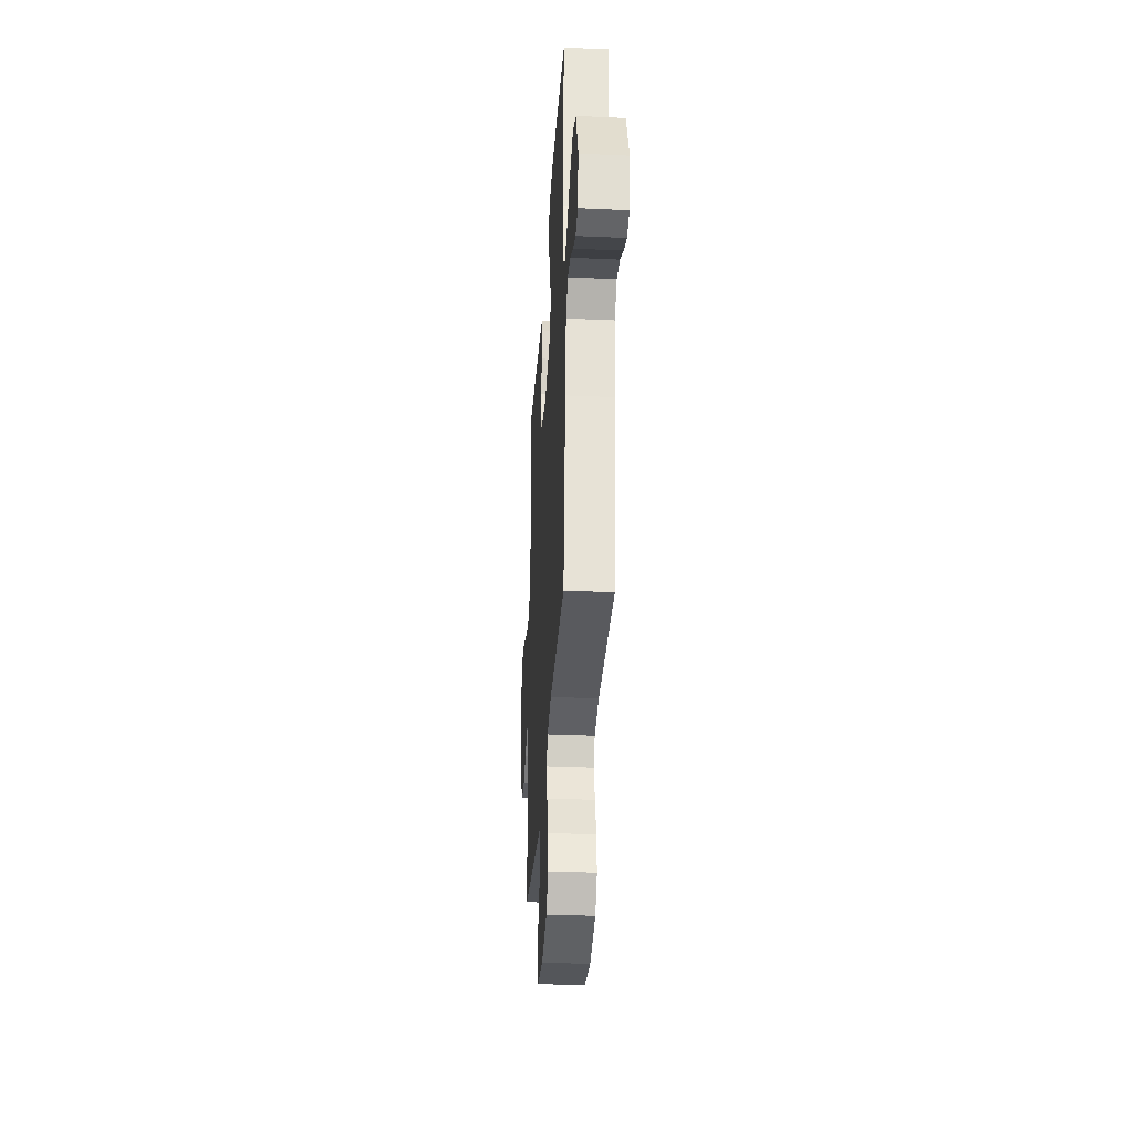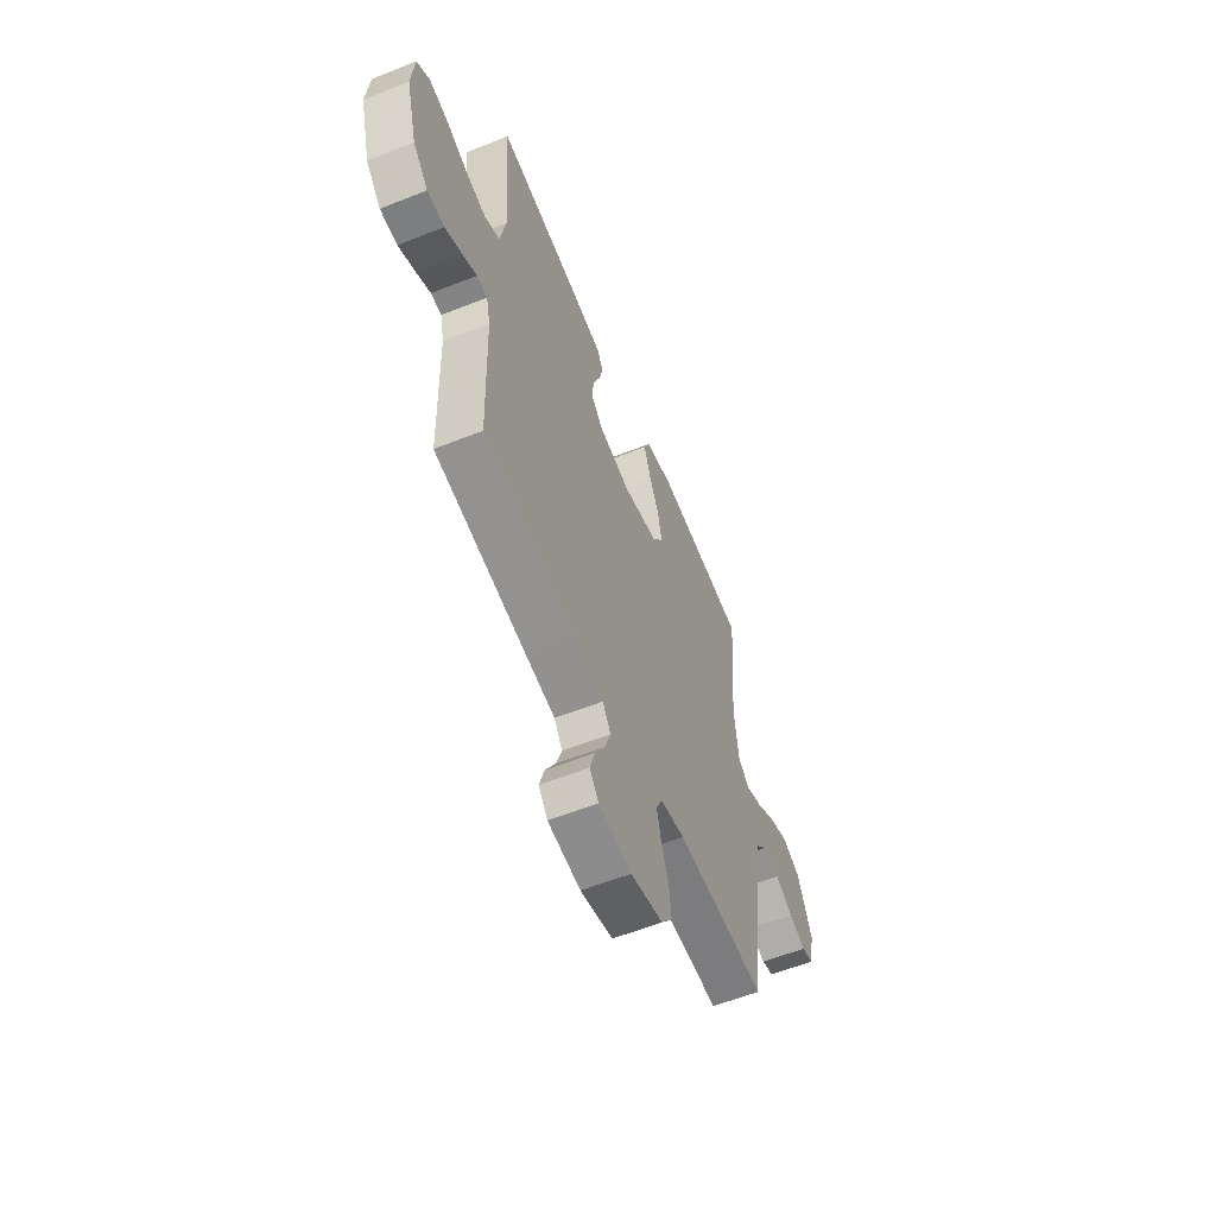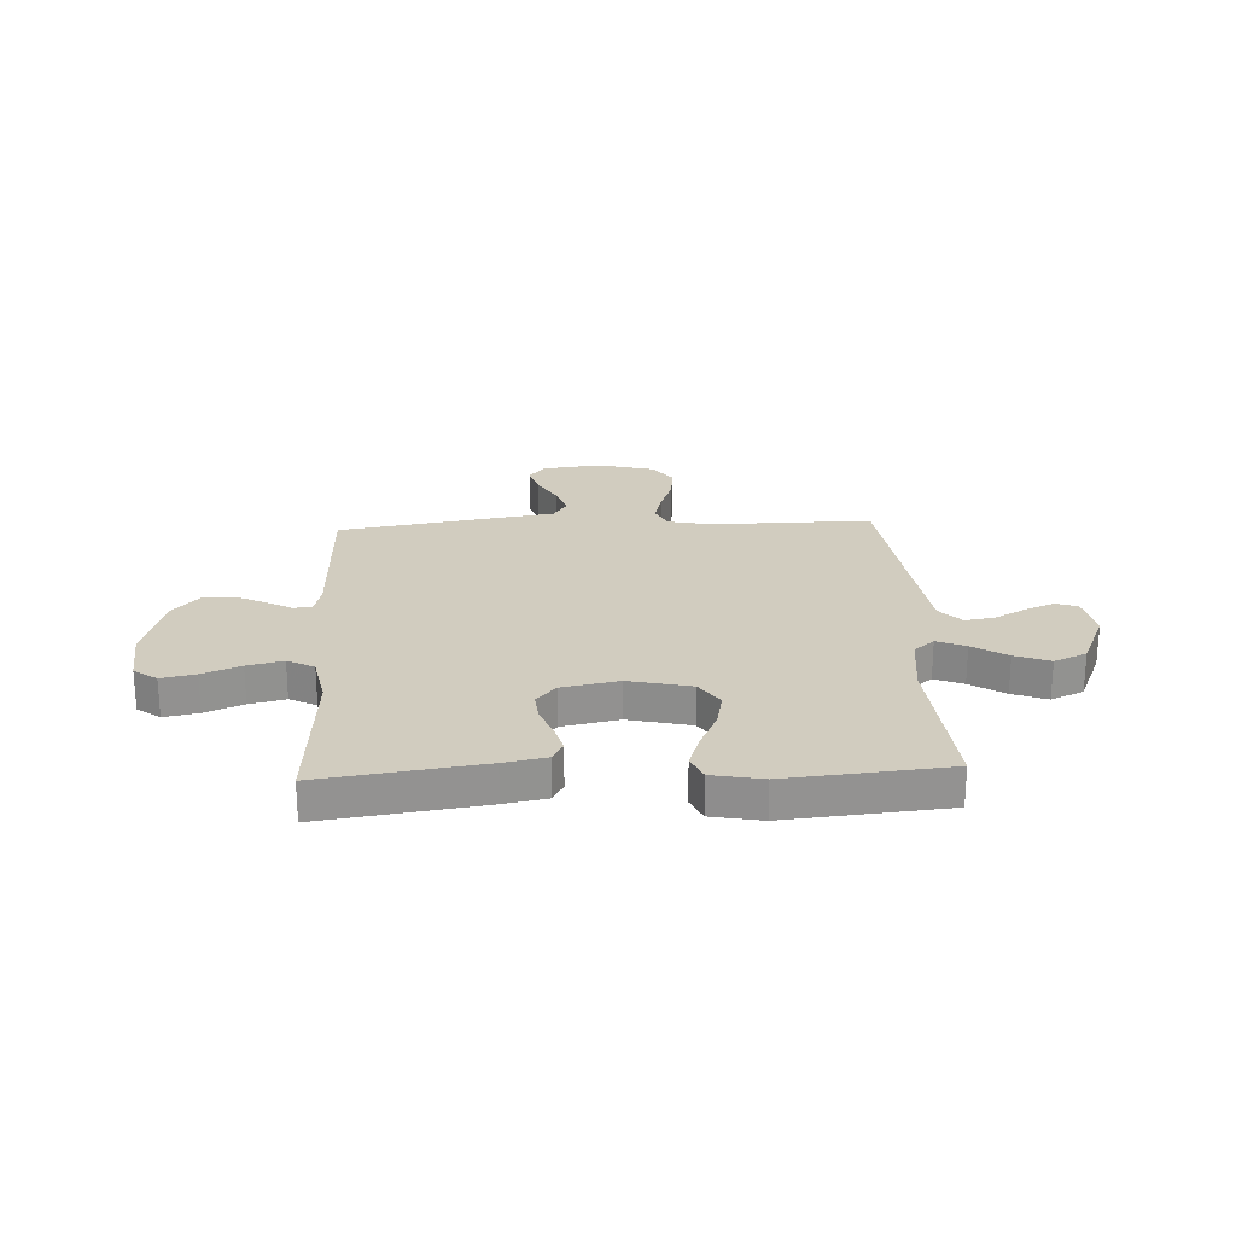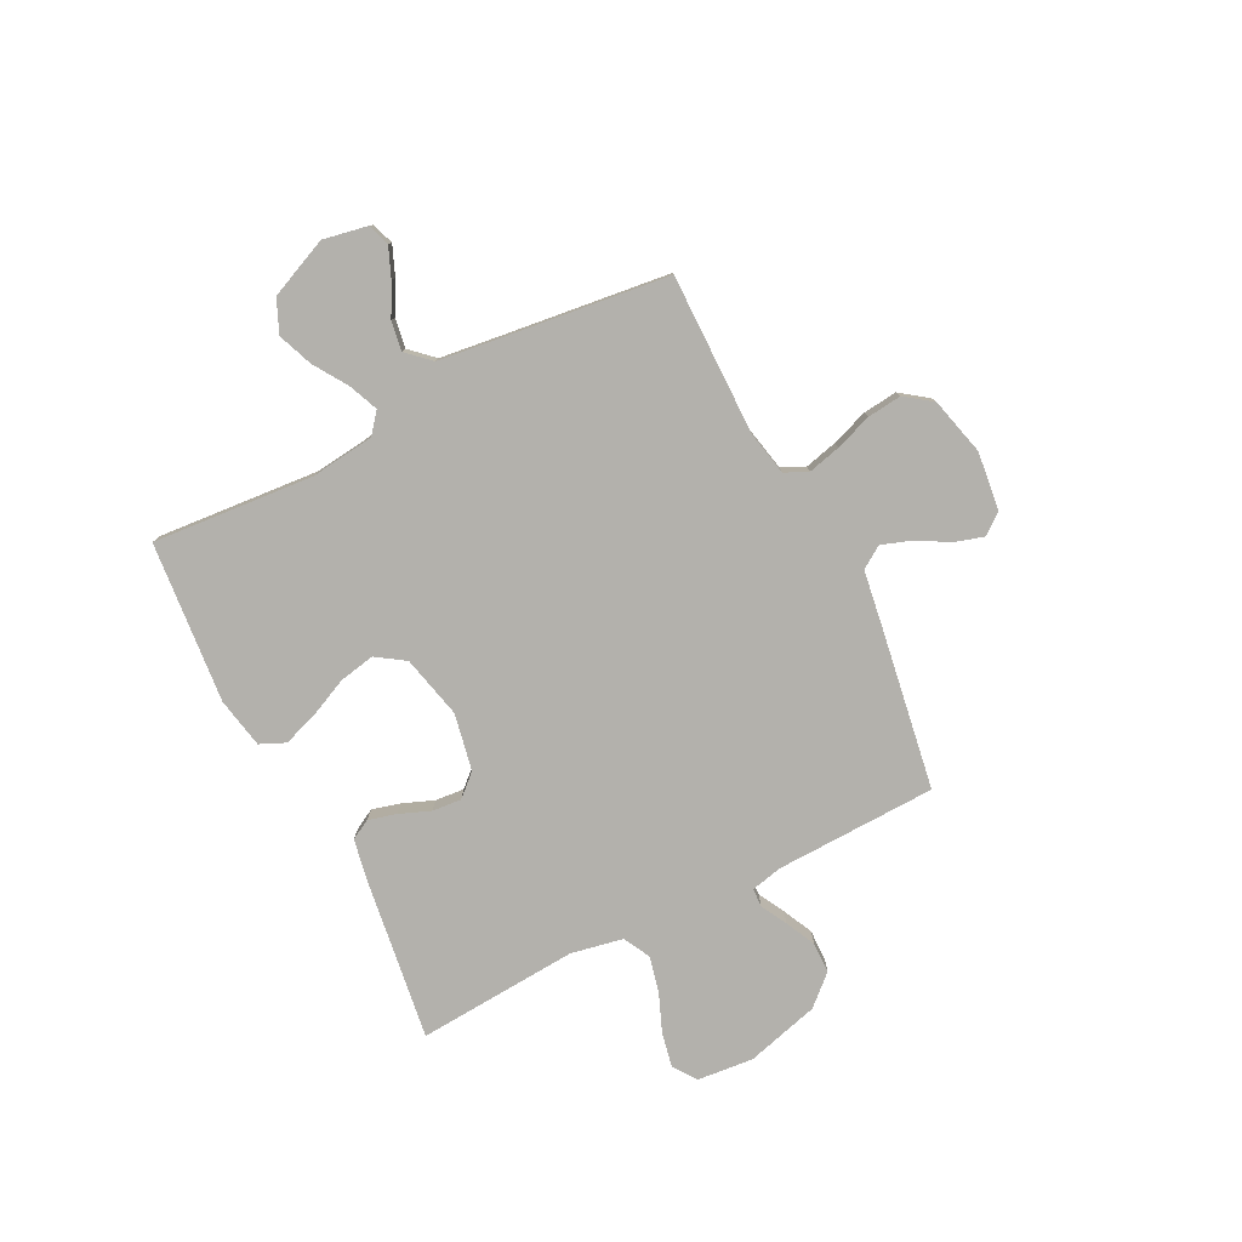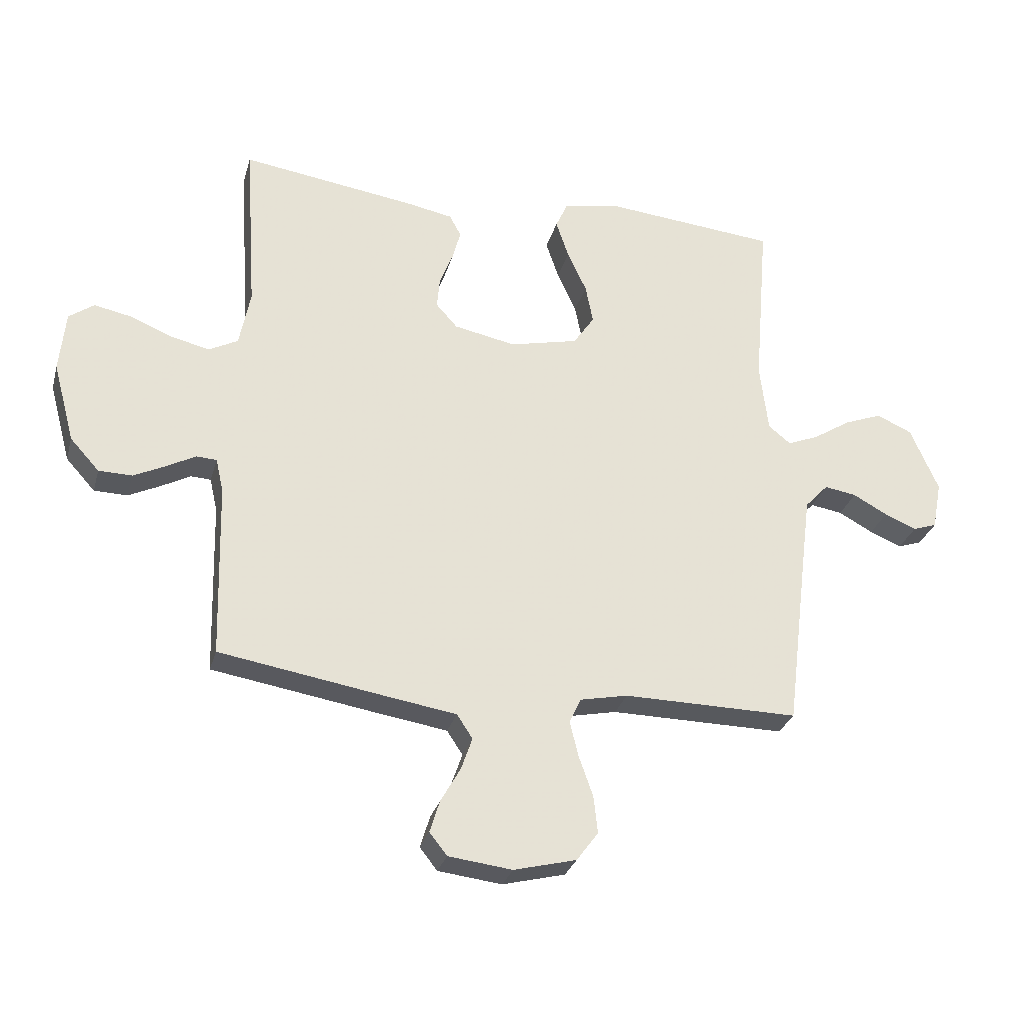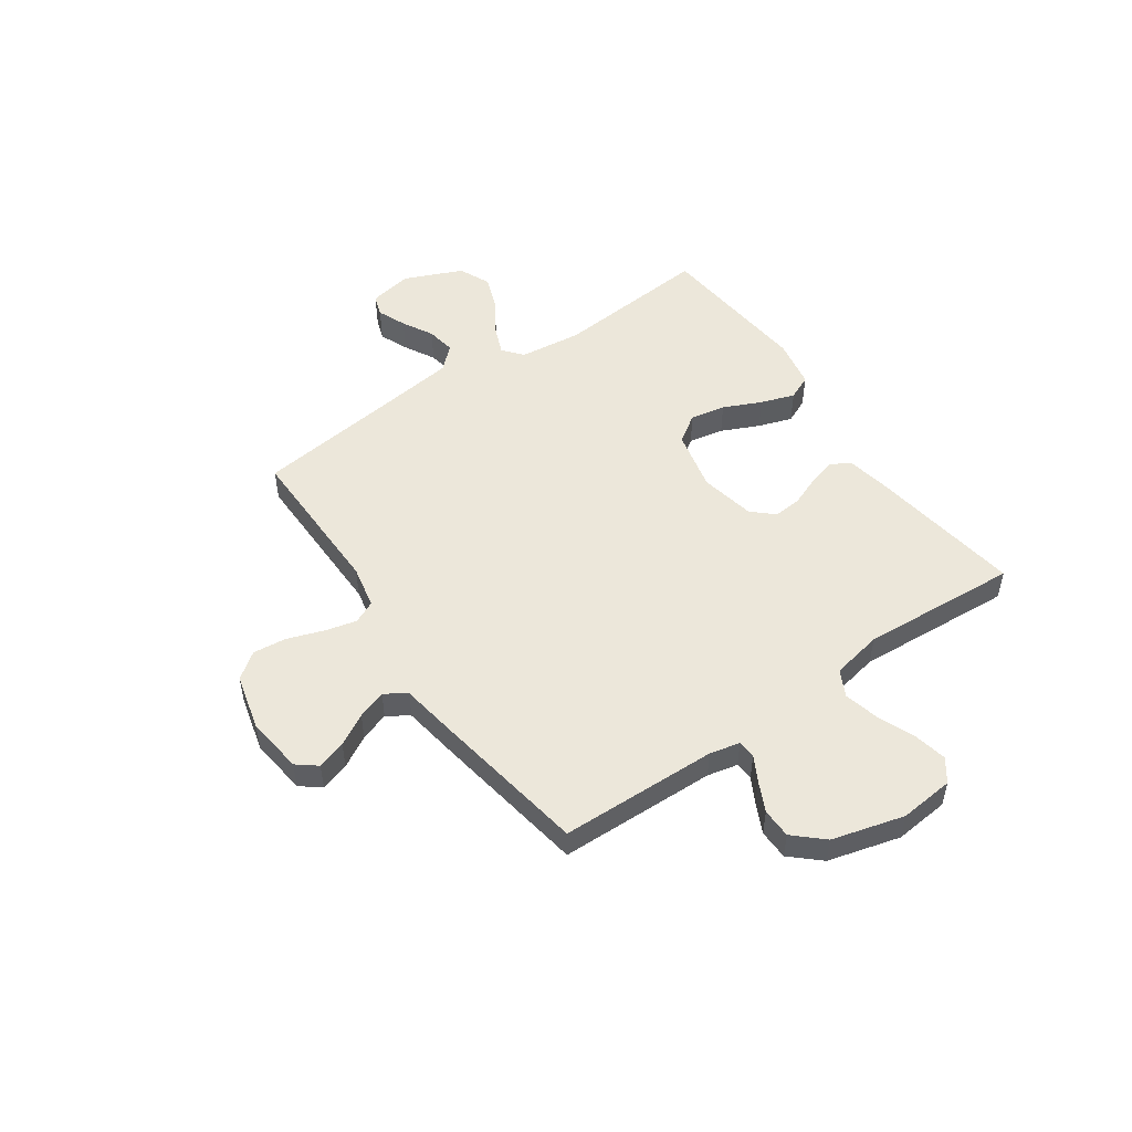
<metadata>
{"format":"obj","ext":"obj","renderer":"f3d","projection":"perspective","resolution":1024,"background":"white","views":[{"elev":-32.3,"azim":86.4,"up":"+Z"},{"elev":-58.4,"azim":-67.7,"up":"+Z"},{"elev":23.9,"azim":-2.7,"up":"+Y"},{"elev":-79.1,"azim":117.0,"up":"+Y"},{"elev":-29.0,"azim":-14.8,"up":"+Z"},{"elev":51.2,"azim":-124.8,"up":"+Y"}]}
</metadata>
<code>
v -0.5 0.07 0.5
v -0.2 0.07 0.457
v -0.121 0.07 0.442
v -0.101 0.07 0.405
v -0.115 0.07 0.353
v -0.138 0.07 0.295
v -0.143 0.07 0.241
v -0.106 0.07 0.2
v 0 0.07 0.179
v 0.117 0.07 0.206
v 0.153 0.07 0.259
v 0.14 0.07 0.326
v 0.107 0.07 0.398
v 0.085 0.07 0.463
v 0.106 0.07 0.51
v 0.2 0.07 0.528
v 0.5 0.07 0.5
v 0.475 0.07 0.2
v 0.489 0.07 0.081
v 0.527 0.07 0.05
v 0.581 0.07 0.072
v 0.645 0.07 0.113
v 0.71 0.07 0.138
v 0.771 0.07 0.111
v 0.819 0.07 0
v 0.803 0.07 -0.083
v 0.762 0.07 -0.097
v 0.707 0.07 -0.074
v 0.648 0.07 -0.042
v 0.593 0.07 -0.033
v 0.553 0.07 -0.076
v 0.537 0.07 -0.2
v 0.5 0.07 -0.5
v 0.2 0.07 -0.497
v 0.118 0.07 -0.514
v 0.098 0.07 -0.557
v 0.113 0.07 -0.618
v 0.137 0.07 -0.686
v 0.144 0.07 -0.75
v 0.107 0.07 -0.8
v 0 0.07 -0.827
v -0.109 0.07 -0.814
v -0.139 0.07 -0.776
v -0.122 0.07 -0.721
v -0.088 0.07 -0.661
v -0.069 0.07 -0.606
v -0.096 0.07 -0.565
v -0.2 0.07 -0.549
v -0.5 0.07 -0.5
v -0.508 0.07 -0.2
v -0.521 0.07 -0.142
v -0.556 0.07 -0.14
v -0.604 0.07 -0.166
v -0.66 0.07 -0.193
v -0.717 0.07 -0.192
v -0.767 0.07 -0.137
v -0.804 0.07 0
v -0.794 0.07 0.104
v -0.751 0.07 0.135
v -0.687 0.07 0.122
v -0.616 0.07 0.093
v -0.549 0.07 0.077
v -0.499 0.07 0.103
v -0.48 0.07 0.2
v -0.5 0 0.5
v -0.2 0 0.457
v -0.121 0 0.442
v -0.101 0 0.405
v -0.115 0 0.353
v -0.138 0 0.295
v -0.143 0 0.241
v -0.106 0 0.2
v 0 0 0.179
v 0.117 0 0.206
v 0.153 0 0.259
v 0.14 0 0.326
v 0.107 0 0.398
v 0.085 0 0.463
v 0.106 0 0.51
v 0.2 0 0.528
v 0.5 0 0.5
v 0.475 0 0.2
v 0.489 0 0.081
v 0.527 0 0.05
v 0.581 0 0.072
v 0.645 0 0.113
v 0.71 0 0.138
v 0.771 0 0.111
v 0.819 0 0
v 0.803 0 -0.083
v 0.762 0 -0.097
v 0.707 0 -0.074
v 0.648 0 -0.042
v 0.593 0 -0.033
v 0.553 0 -0.076
v 0.537 0 -0.2
v 0.5 0 -0.5
v 0.2 0 -0.497
v 0.118 0 -0.514
v 0.098 0 -0.557
v 0.113 0 -0.618
v 0.137 0 -0.686
v 0.144 0 -0.75
v 0.107 0 -0.8
v 0 0 -0.827
v -0.109 0 -0.814
v -0.139 0 -0.776
v -0.122 0 -0.721
v -0.088 0 -0.661
v -0.069 0 -0.606
v -0.096 0 -0.565
v -0.2 0 -0.549
v -0.5 0 -0.5
v -0.508 0 -0.2
v -0.521 0 -0.142
v -0.556 0 -0.14
v -0.604 0 -0.166
v -0.66 0 -0.193
v -0.717 0 -0.192
v -0.767 0 -0.137
v -0.804 0 0
v -0.794 0 0.104
v -0.751 0 0.135
v -0.687 0 0.122
v -0.616 0 0.093
v -0.549 0 0.077
v -0.499 0 0.103
v -0.48 0 0.2
f 59 60 61
f 58 59 61
f 57 58 61
f 56 57 61
f 55 56 61
f 54 55 61
f 53 54 61
f 52 53 61
f 51 52 61 62
f 50 51 62 63
f 50 63 64
f 49 50 64
f 48 49 64
f 47 48 64
f 43 44 45
f 42 43 45
f 41 42 45
f 40 41 45
f 39 40 45
f 38 39 45
f 37 38 45
f 36 37 45 46
f 47 64 1
f 46 47 1
f 36 46 1
f 35 36 1
f 27 28 29
f 26 27 29
f 25 26 29
f 24 25 29
f 23 24 29
f 22 23 29
f 21 22 29
f 20 21 29 30
f 19 20 30 31
f 16 17 18
f 15 16 18
f 14 15 18
f 13 14 18
f 12 13 18
f 11 12 18 19
f 19 31 32
f 11 19 32
f 10 11 32
f 4 5 6
f 3 4 6
f 2 3 6
f 1 2 6
f 1 6 7
f 1 7 8
f 35 1 8
f 34 35 8
f 32 33 34
f 10 32 34
f 9 10 34
f 8 9 34
f 125 124 123
f 125 123 122
f 125 122 121
f 125 121 120
f 125 120 119
f 125 119 118
f 125 118 117
f 125 117 116
f 126 125 116 115
f 127 126 115 114
f 128 127 114
f 128 114 113
f 128 113 112
f 128 112 111
f 109 108 107
f 109 107 106
f 109 106 105
f 109 105 104
f 109 104 103
f 109 103 102
f 109 102 101
f 110 109 101 100
f 65 128 111
f 65 111 110
f 65 110 100
f 65 100 99
f 93 92 91
f 93 91 90
f 93 90 89
f 93 89 88
f 93 88 87
f 93 87 86
f 93 86 85
f 94 93 85 84
f 95 94 84 83
f 82 81 80
f 82 80 79
f 82 79 78
f 82 78 77
f 82 77 76
f 83 82 76 75
f 96 95 83
f 96 83 75
f 96 75 74
f 70 69 68
f 70 68 67
f 70 67 66
f 70 66 65
f 71 70 65
f 72 71 65
f 72 65 99
f 72 99 98
f 98 97 96
f 98 96 74
f 98 74 73
f 98 73 72
f 1 65 66 2
f 2 66 67 3
f 3 67 68 4
f 4 68 69 5
f 5 69 70 6
f 6 70 71 7
f 7 71 72 8
f 8 72 73 9
f 9 73 74 10
f 10 74 75 11
f 11 75 76 12
f 12 76 77 13
f 13 77 78 14
f 14 78 79 15
f 15 79 80 16
f 16 80 81 17
f 17 81 82 18
f 18 82 83 19
f 19 83 84 20
f 20 84 85 21
f 21 85 86 22
f 22 86 87 23
f 23 87 88 24
f 24 88 89 25
f 25 89 90 26
f 26 90 91 27
f 27 91 92 28
f 28 92 93 29
f 29 93 94 30
f 30 94 95 31
f 31 95 96 32
f 32 96 97 33
f 33 97 98 34
f 34 98 99 35
f 35 99 100 36
f 36 100 101 37
f 37 101 102 38
f 38 102 103 39
f 39 103 104 40
f 40 104 105 41
f 41 105 106 42
f 42 106 107 43
f 43 107 108 44
f 44 108 109 45
f 45 109 110 46
f 46 110 111 47
f 47 111 112 48
f 48 112 113 49
f 49 113 114 50
f 50 114 115 51
f 51 115 116 52
f 52 116 117 53
f 53 117 118 54
f 54 118 119 55
f 55 119 120 56
f 56 120 121 57
f 57 121 122 58
f 58 122 123 59
f 59 123 124 60
f 60 124 125 61
f 61 125 126 62
f 62 126 127 63
f 63 127 128 64
f 64 128 65 1

</code>
